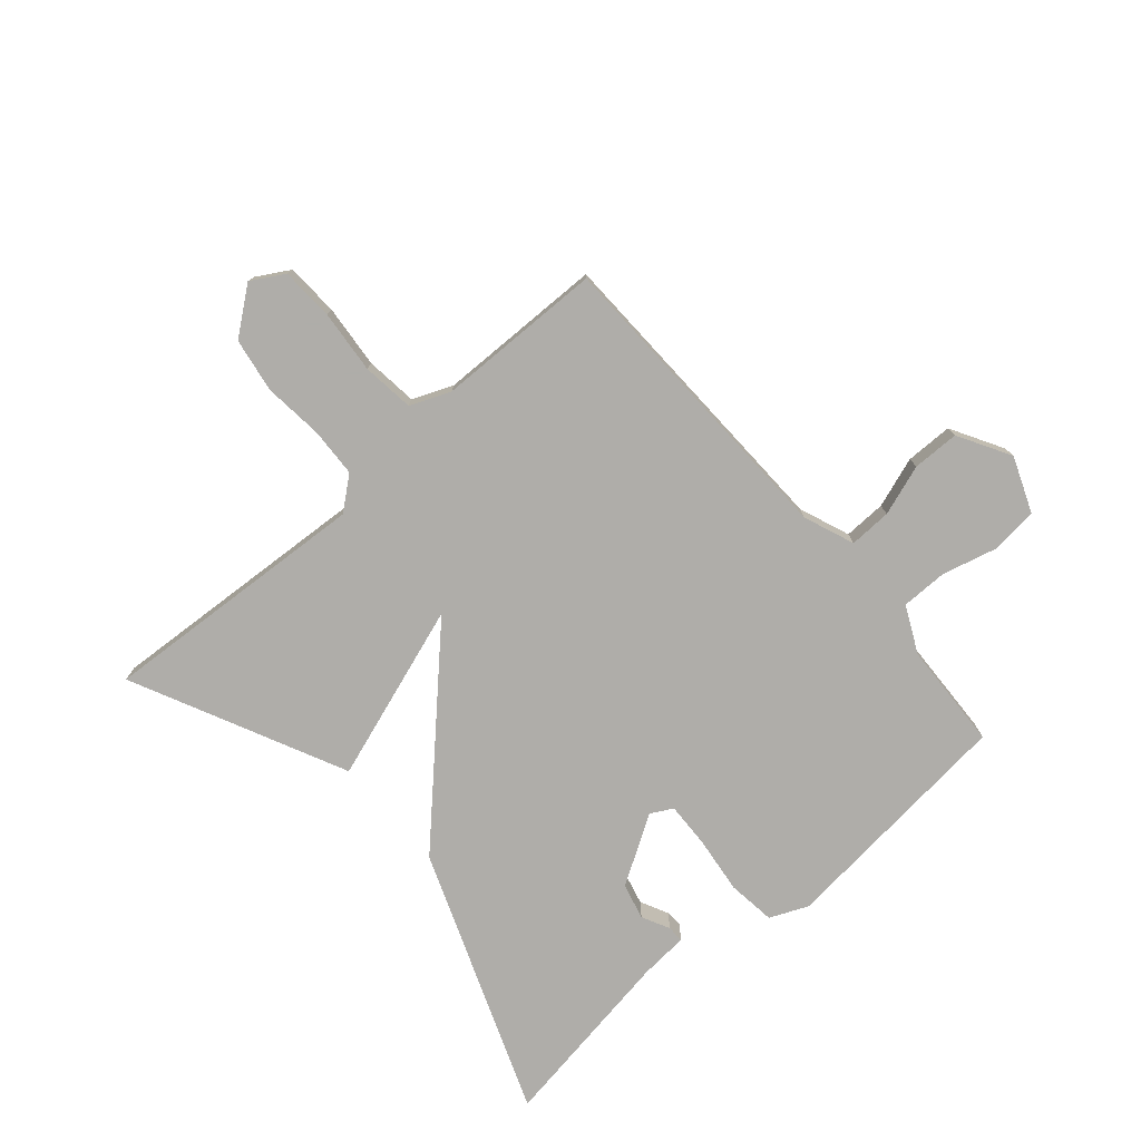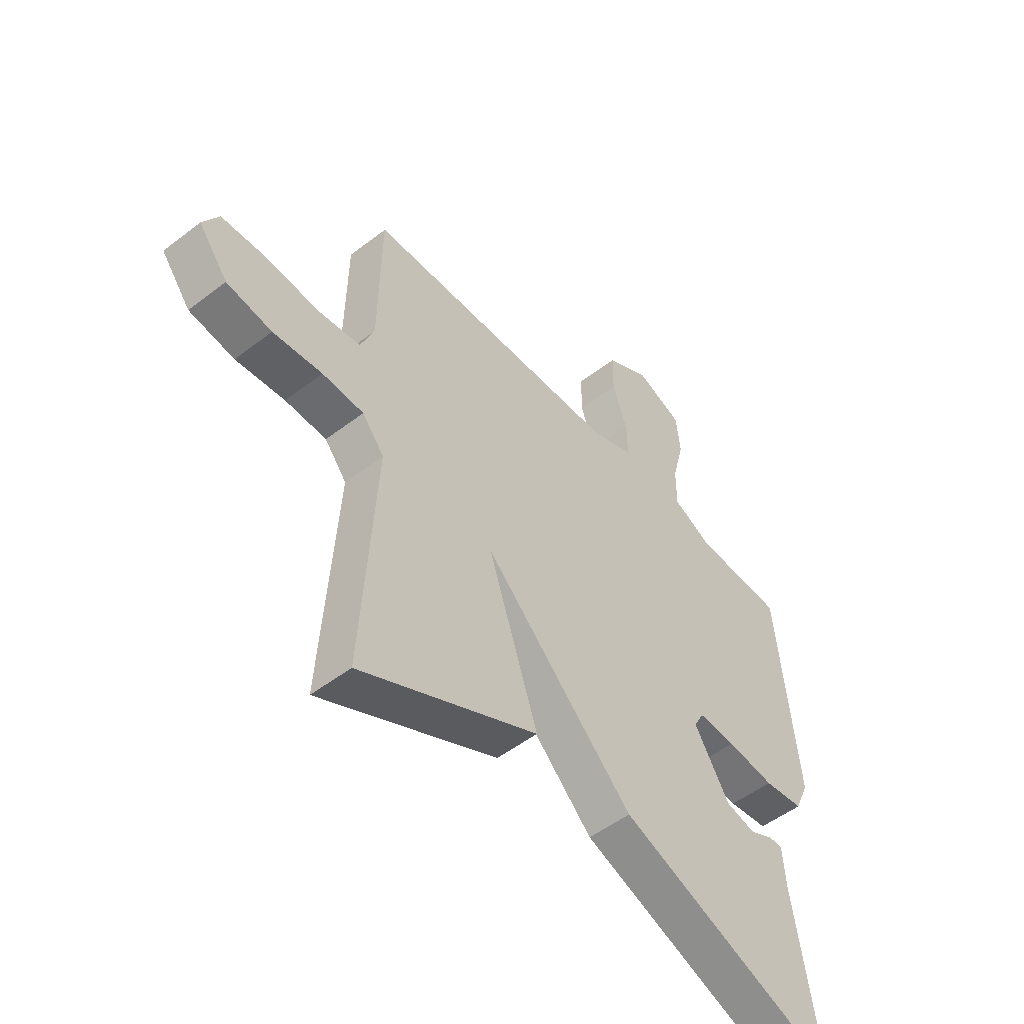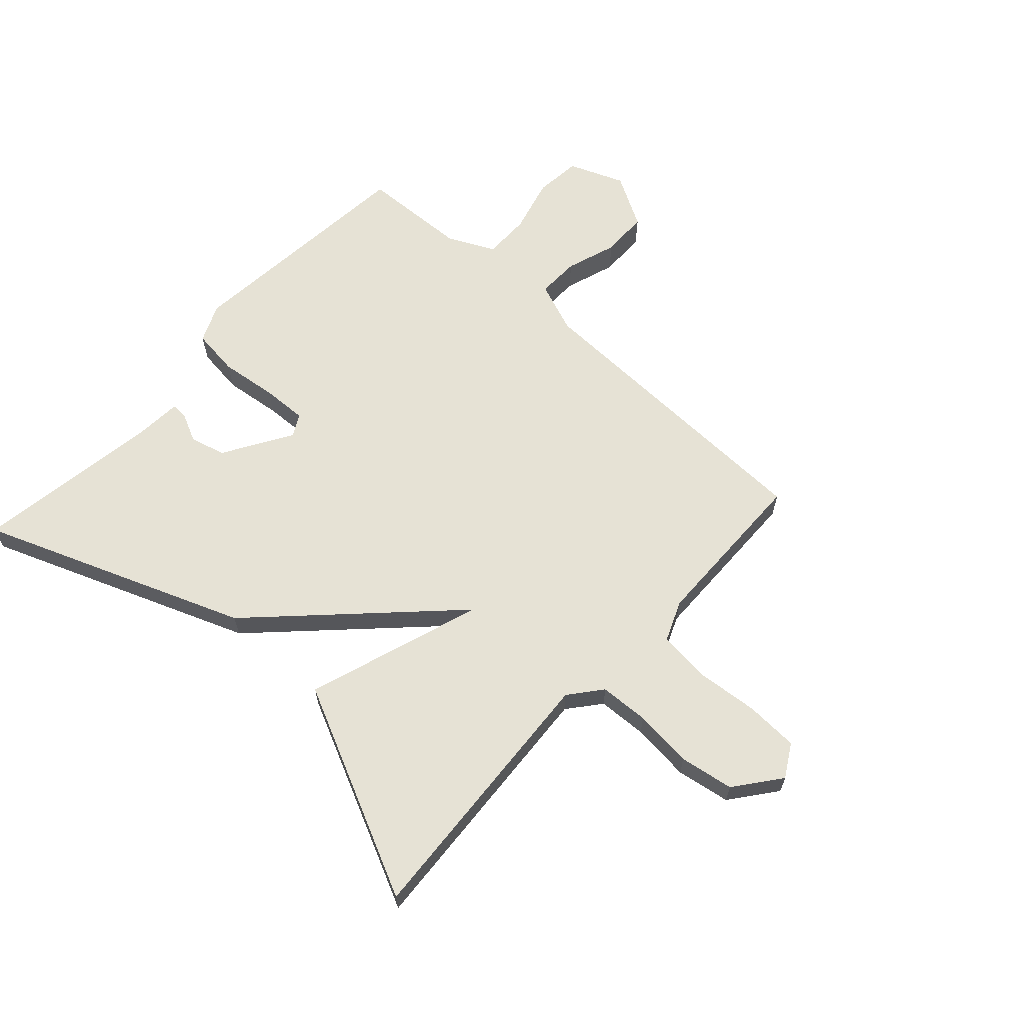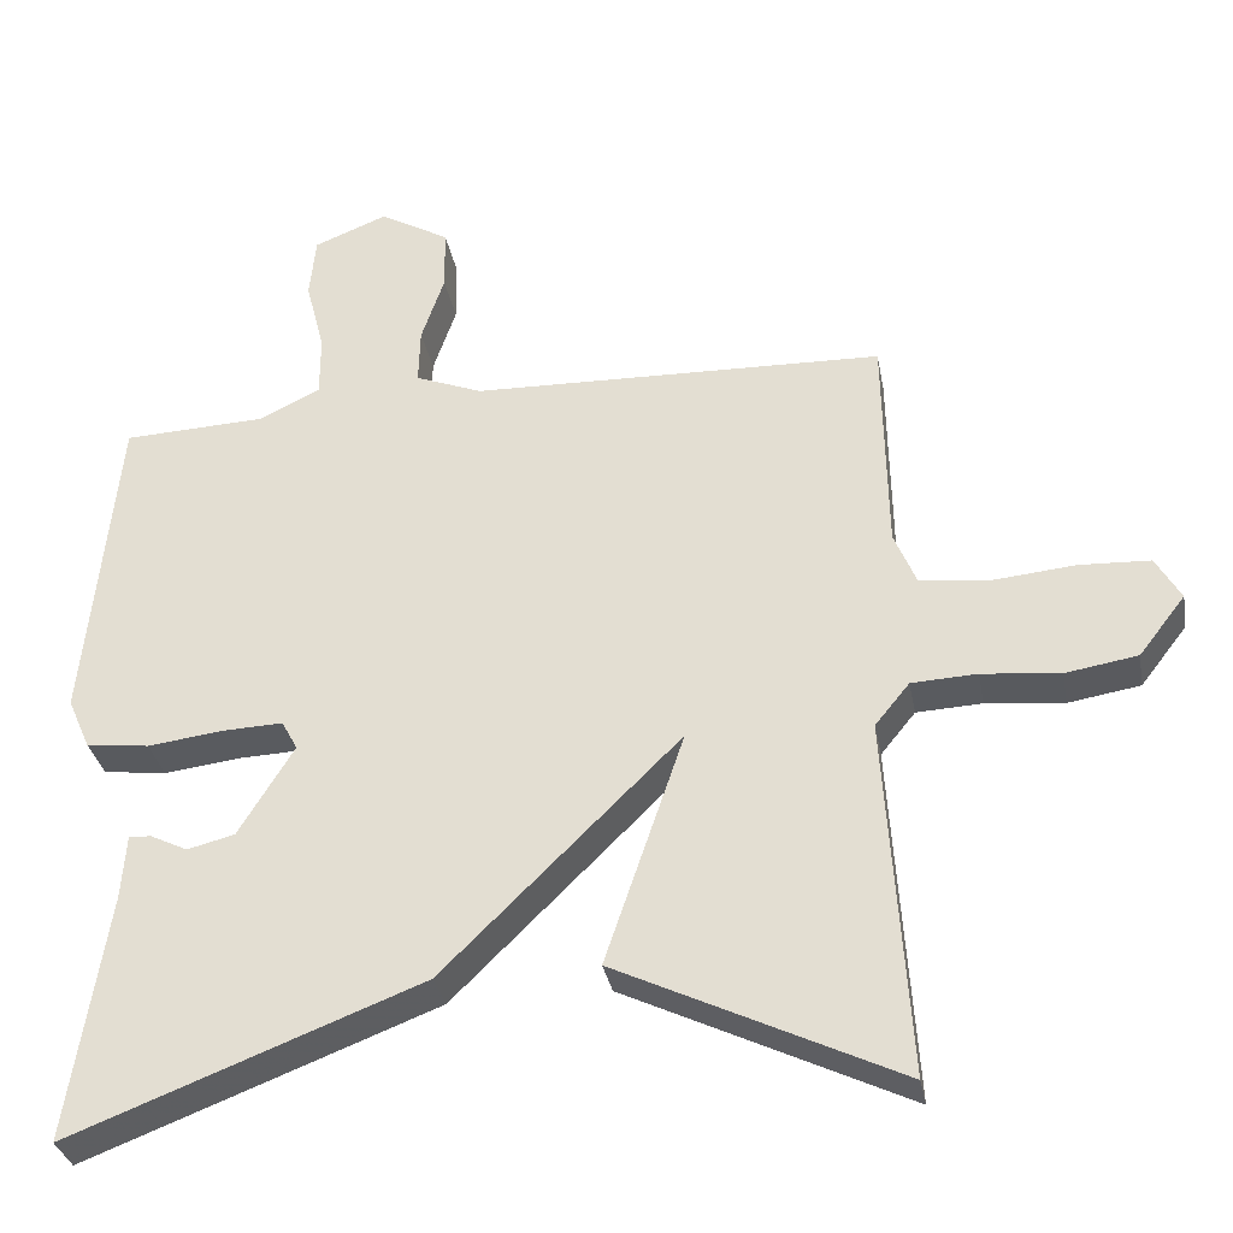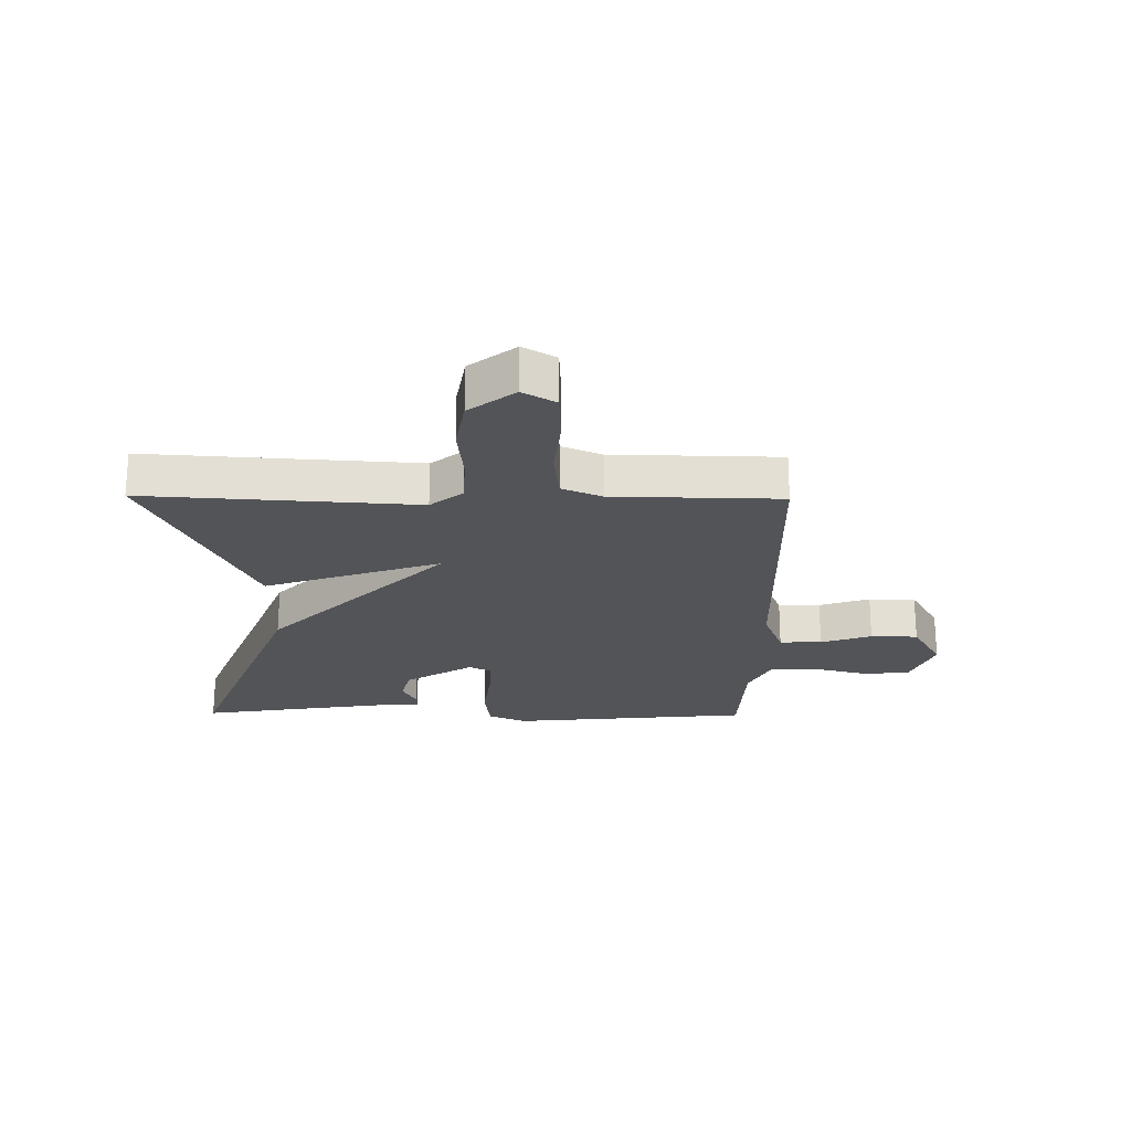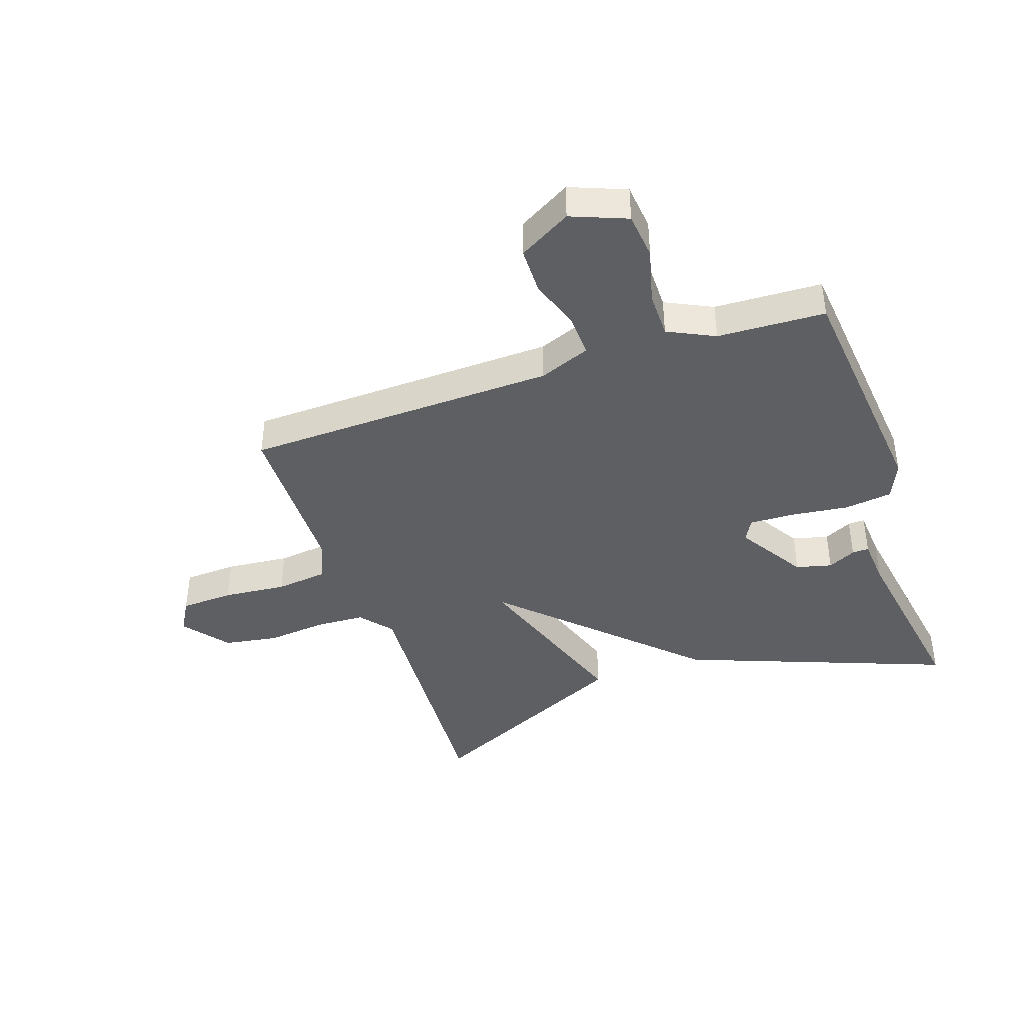
<metadata>
{"format":"obj","ext":"obj","renderer":"f3d","projection":"perspective","resolution":1024,"background":"white","views":[{"elev":-77.2,"azim":-49.0,"up":"+Y"},{"elev":-51.4,"azim":-50.1,"up":"+Z"},{"elev":64.0,"azim":-137.7,"up":"+Y"},{"elev":-32.4,"azim":-169.7,"up":"+Z"},{"elev":-22.8,"azim":-90.7,"up":"+Y"},{"elev":-41.2,"azim":19.0,"up":"+Y"}]}
</metadata>
<code>
v -0.5 0.07 -0.5
v -0.471 0.07 -0.045
v -0.515 0.07 0.009
v -0.598 0.07 0.013
v -0.697 0.07 0.003
v -0.788 0.07 0.018
v -0.847 0.07 0.094
v -0.815 0.07 0.149
v -0.726 0.07 0.153
v -0.62 0.07 0.143
v -0.533 0.07 0.153
v -0.505 0.07 0.22
v -0.5 0.07 0.5
v 0.022 0.07 0.514
v 0.107 0.07 0.547
v 0.105 0.07 0.618
v 0.076 0.07 0.703
v 0.077 0.07 0.782
v 0.165 0.07 0.832
v 0.258 0.07 0.795
v 0.266 0.07 0.717
v 0.242 0.07 0.624
v 0.242 0.07 0.546
v 0.32 0.07 0.508
v 0.5 0.07 0.5
v 0.54 0.07 0.094
v 0.512 0.07 0.03
v 0.432 0.07 0.02
v 0.336 0.07 0.032
v 0.26 0.07 0.035
v 0.24 0.07 -0.002
v 0.31 0.07 -0.116
v 0.37 0.07 -0.131
v 0.417 0.07 -0.108
v 0.445 0.07 -0.107
v 0.451 0.07 -0.188
v 0.5 0.07 -0.5
v 0.057 0.07 -0.33
v -0.243 0.07 -0.035
v -0.143 0.07 -0.33
v -0.5 0 -0.5
v -0.471 0 -0.045
v -0.515 0 0.009
v -0.598 0 0.013
v -0.697 0 0.003
v -0.788 0 0.018
v -0.847 0 0.094
v -0.815 0 0.149
v -0.726 0 0.153
v -0.62 0 0.143
v -0.533 0 0.153
v -0.505 0 0.22
v -0.5 0 0.5
v 0.022 0 0.514
v 0.107 0 0.547
v 0.105 0 0.618
v 0.076 0 0.703
v 0.077 0 0.782
v 0.165 0 0.832
v 0.258 0 0.795
v 0.266 0 0.717
v 0.242 0 0.624
v 0.242 0 0.546
v 0.32 0 0.508
v 0.5 0 0.5
v 0.54 0 0.094
v 0.512 0 0.03
v 0.432 0 0.02
v 0.336 0 0.032
v 0.26 0 0.035
v 0.24 0 -0.002
v 0.31 0 -0.116
v 0.37 0 -0.131
v 0.417 0 -0.108
v 0.445 0 -0.107
v 0.451 0 -0.188
v 0.5 0 -0.5
v 0.057 0 -0.33
v -0.243 0 -0.035
v -0.143 0 -0.33
f 39 40 1 2
f 36 37 38 39
f 33 34 35 36
f 32 33 36 39
f 31 32 39
f 39 2 3
f 31 39 3
f 30 31 3
f 27 28 29
f 26 27 29
f 25 26 29
f 24 25 29
f 23 24 29 30
f 20 21 22
f 19 20 22
f 18 19 22
f 17 18 22
f 16 17 22
f 15 16 22 23
f 30 3 4
f 23 30 4
f 15 23 4
f 14 15 4
f 8 9 10
f 7 8 10
f 6 7 10
f 5 6 10
f 4 5 10
f 4 10 11
f 14 4 11
f 12 13 14
f 11 12 14
f 42 41 80 79
f 79 78 77 76
f 76 75 74 73
f 79 76 73 72
f 79 72 71
f 43 42 79
f 43 79 71
f 43 71 70
f 69 68 67
f 69 67 66
f 69 66 65
f 69 65 64
f 70 69 64 63
f 62 61 60
f 62 60 59
f 62 59 58
f 62 58 57
f 62 57 56
f 63 62 56 55
f 44 43 70
f 44 70 63
f 44 63 55
f 44 55 54
f 50 49 48
f 50 48 47
f 50 47 46
f 50 46 45
f 50 45 44
f 51 50 44
f 51 44 54
f 54 53 52
f 54 52 51
f 1 41 42 2
f 2 42 43 3
f 3 43 44 4
f 4 44 45 5
f 5 45 46 6
f 6 46 47 7
f 7 47 48 8
f 8 48 49 9
f 9 49 50 10
f 10 50 51 11
f 11 51 52 12
f 12 52 53 13
f 13 53 54 14
f 14 54 55 15
f 15 55 56 16
f 16 56 57 17
f 17 57 58 18
f 18 58 59 19
f 19 59 60 20
f 20 60 61 21
f 21 61 62 22
f 22 62 63 23
f 23 63 64 24
f 24 64 65 25
f 25 65 66 26
f 26 66 67 27
f 27 67 68 28
f 28 68 69 29
f 29 69 70 30
f 30 70 71 31
f 31 71 72 32
f 32 72 73 33
f 33 73 74 34
f 34 74 75 35
f 35 75 76 36
f 36 76 77 37
f 37 77 78 38
f 38 78 79 39
f 39 79 80 40
f 40 80 41 1

</code>
